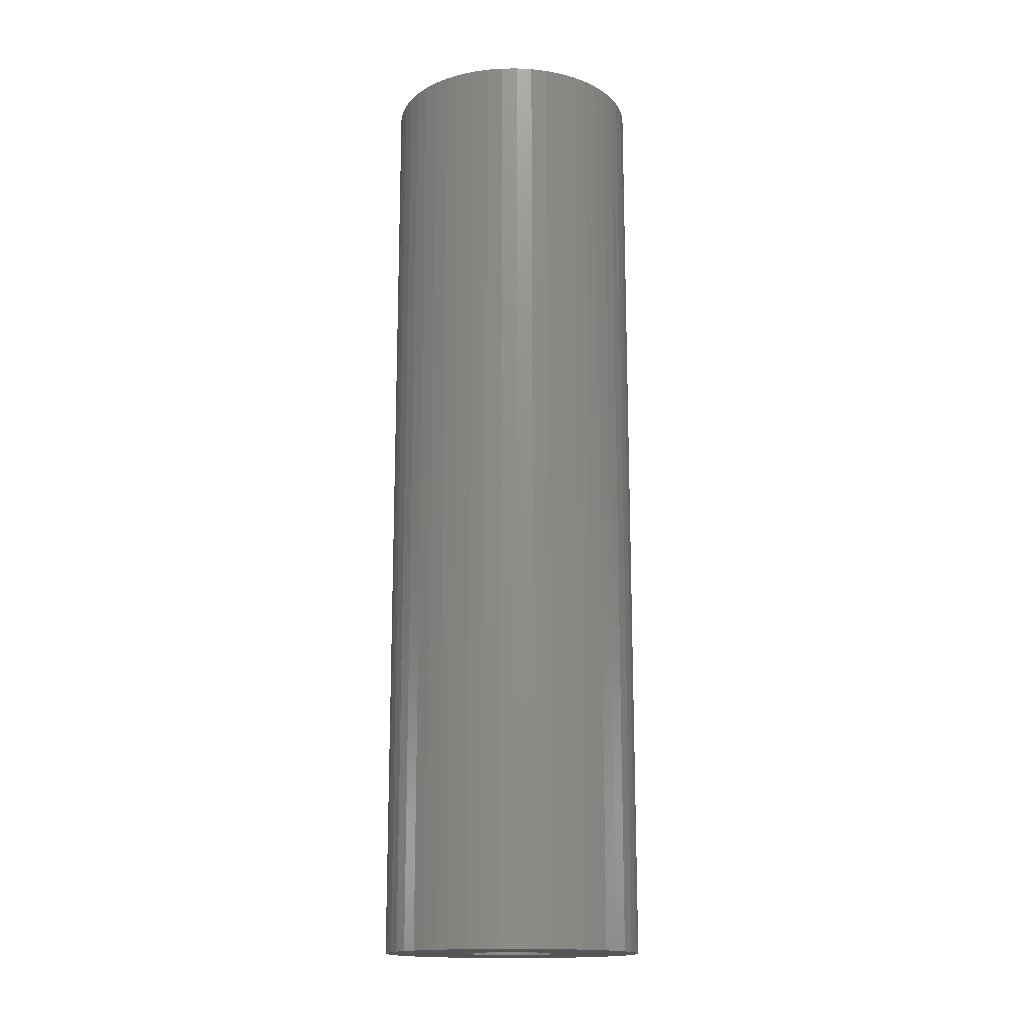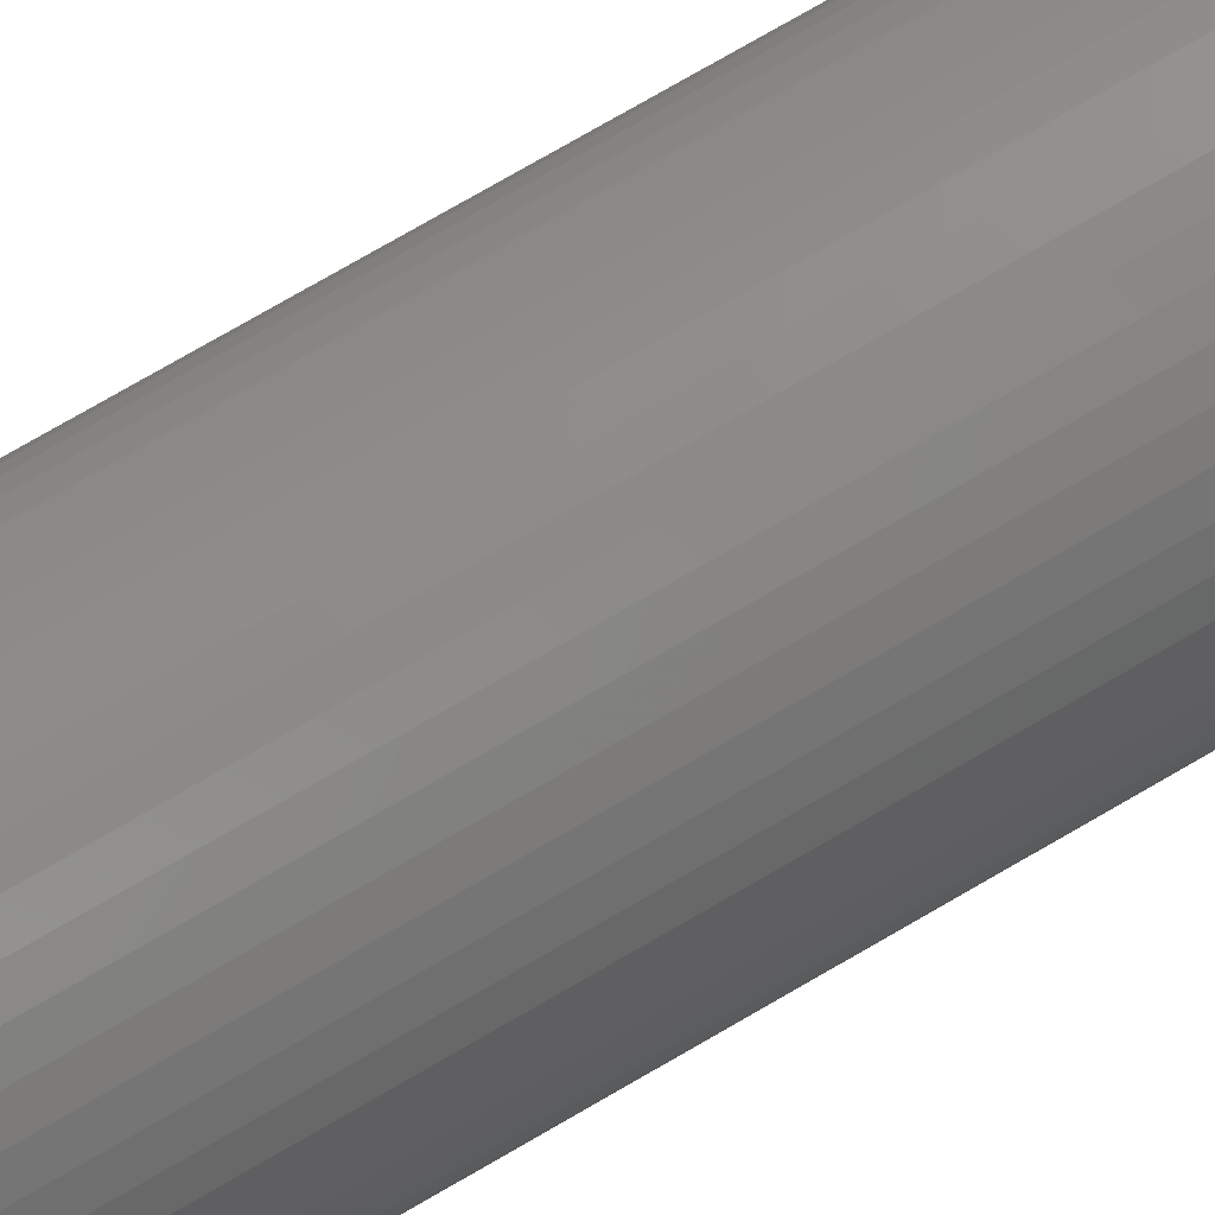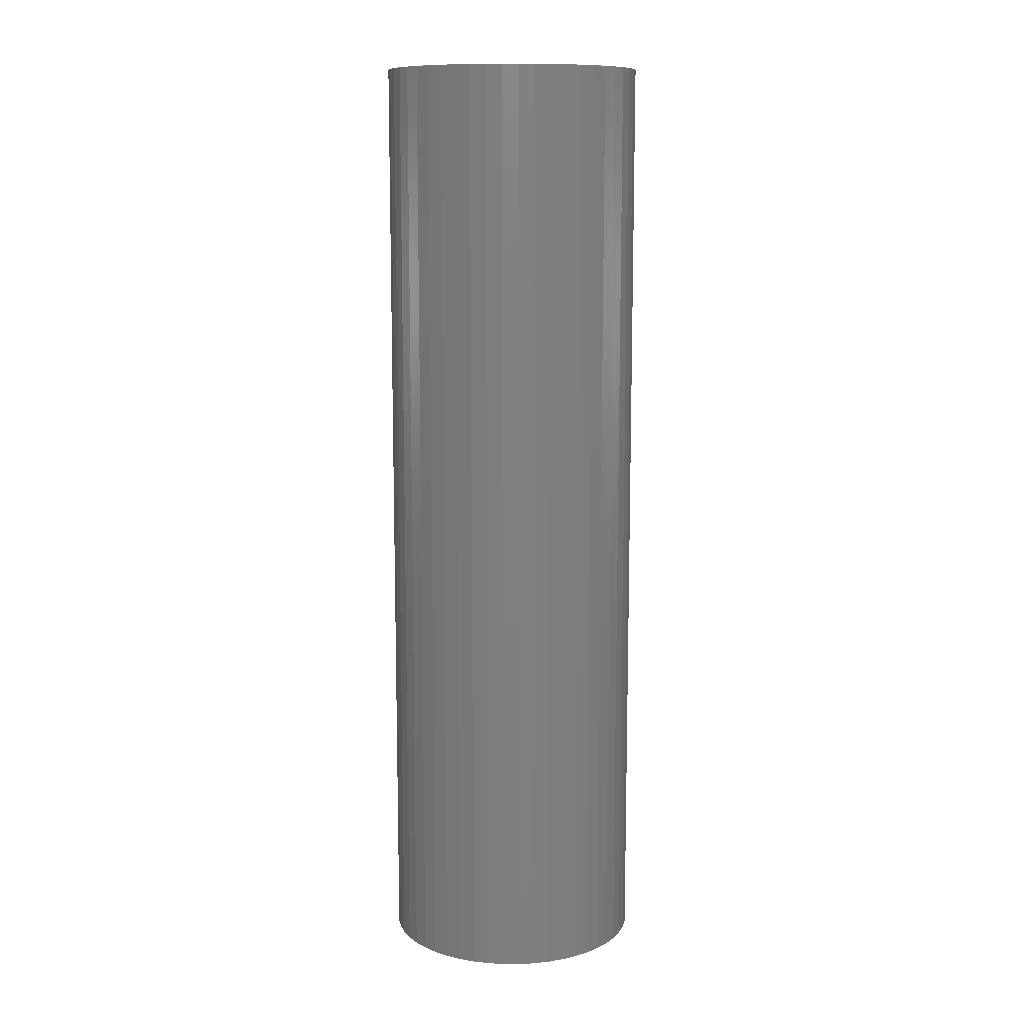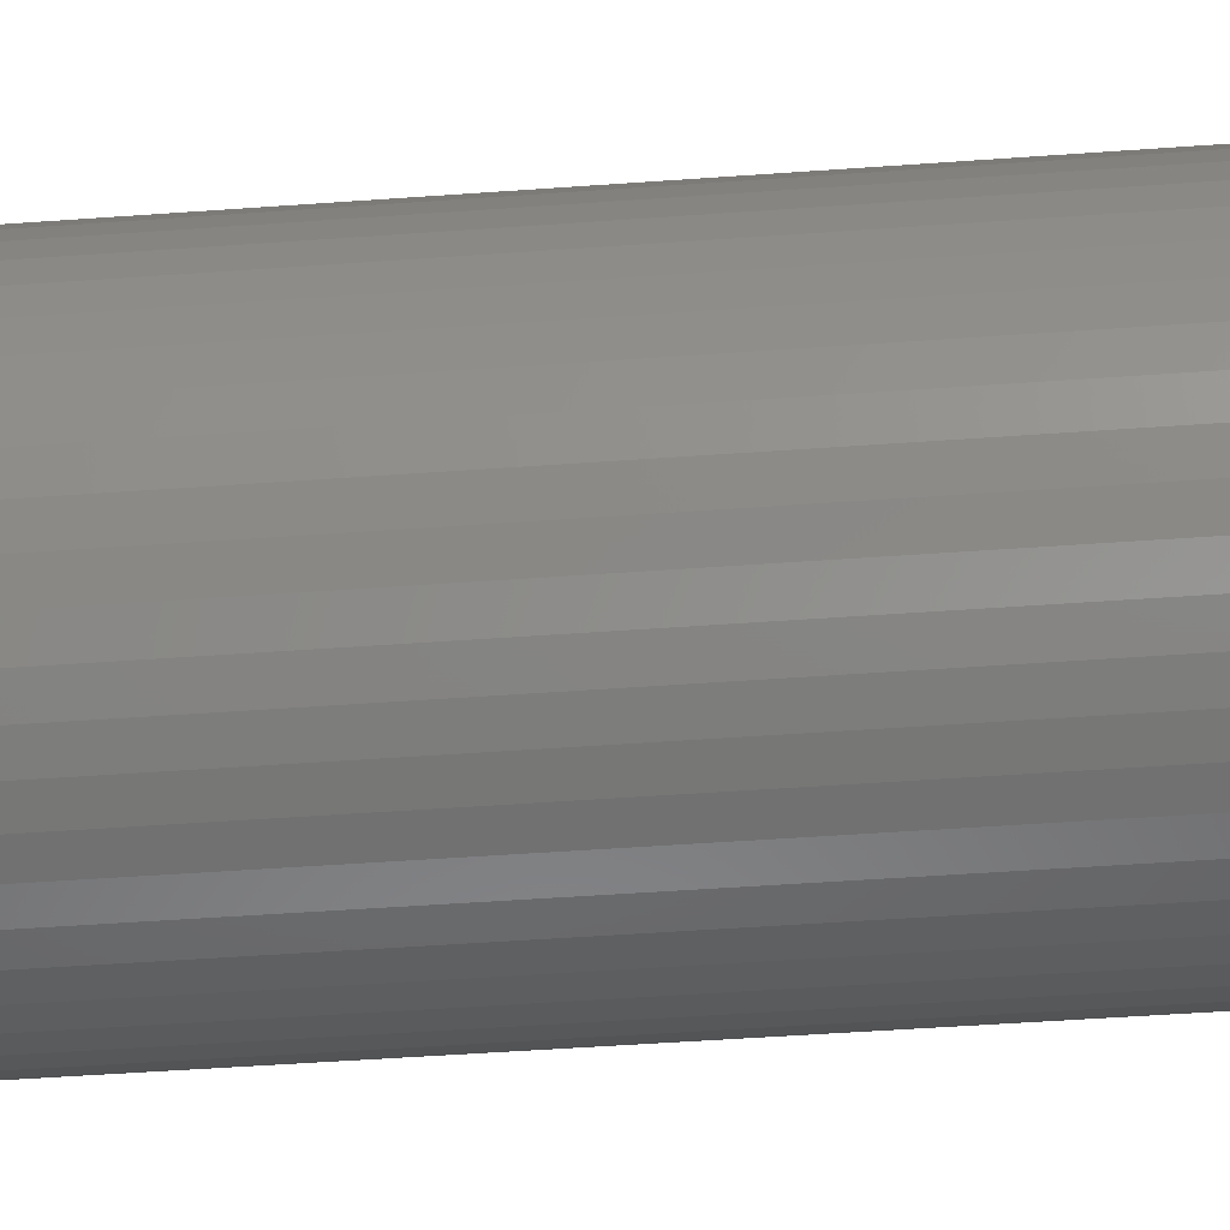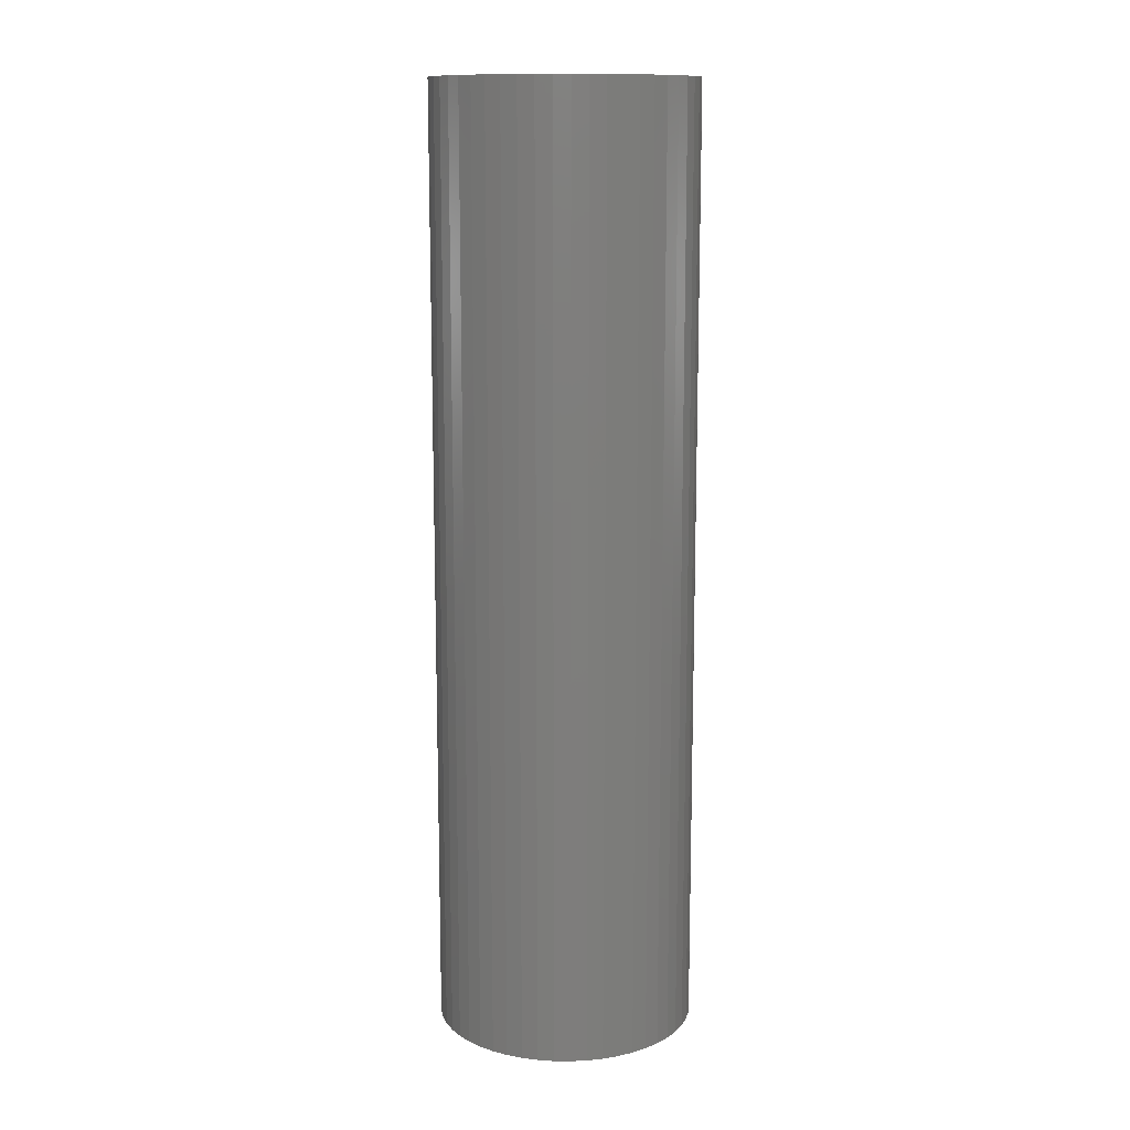
<metadata>
{"format":"stl","ext":"stl","renderer":"f3d","projection":"perspective","resolution":1024,"background":"white","views":[{"elev":-16.0,"azim":-149.9,"up":"+Z"},{"elev":79.0,"azim":60.2,"up":"+Y"},{"elev":11.0,"azim":-164.9,"up":"+Z"},{"elev":-41.1,"azim":95.3,"up":"+Y"},{"elev":12.6,"azim":-70.8,"up":"+Z"}]}
</metadata>
<code>
# stl→obj: 250 verts, 500 faces
v 4.5 0 0
v 7 0 0
v 6.945 0.8773 0
v 4.465 0.564 0
v 6.78 1.741 0
v 6.945 -0.8773 0
v 4.359 1.119 0
v 6.508 2.577 0
v 4.465 -0.564 0
v 4.184 1.657 0
v 6.134 3.372 0
v 6.78 -1.741 0
v 3.943 2.168 0
v 5.663 4.114 0
v 4.359 -1.119 0
v 3.641 2.645 0
v 5.103 4.792 0
v 6.508 -2.577 0
v 4.184 -1.657 0
v 3.28 3.08 0
v 4.462 5.394 0
v 2.868 3.467 0
v 3.751 5.91 0
v 2.411 3.799 0
v 2.98 6.334 0
v 1.916 4.072 0
v 2.163 6.657 0
v 1.391 4.28 0
v 1.312 6.876 0
v 0.8432 4.42 0
v 0.4395 6.986 0
v 0.2826 4.491 0
v -0.2826 4.491 0
v -0.4395 6.986 0
v -0.8432 4.42 0
v -1.312 6.876 0
v -1.391 4.28 0
v -2.163 6.657 0
v -1.916 4.072 0
v -2.98 6.334 0
v -2.411 3.799 0
v -3.751 5.91 0
v -2.868 3.467 0
v -4.462 5.394 0
v -3.28 3.08 0
v -5.103 4.792 0
v -3.641 2.645 0
v -5.663 4.114 0
v -3.943 2.168 0
v -6.134 3.372 0
v -4.184 1.657 0
v -6.508 2.577 0
v 6.134 -3.372 0
v 3.943 -2.168 0
v 5.663 -4.114 0
v 3.641 -2.645 0
v 5.103 -4.792 0
v 3.28 -3.08 0
v 4.462 -5.394 0
v 2.868 -3.467 0
v 3.751 -5.91 0
v 2.411 -3.799 0
v 2.98 -6.334 0
v 1.916 -4.072 0
v 2.163 -6.657 0
v 1.391 -4.28 0
v 1.312 -6.876 0
v 0.8432 -4.42 0
v 0.4395 -6.986 0
v 0.2826 -4.491 0
v -0.2826 -4.491 0
v -0.4395 -6.986 0
v -0.8432 -4.42 0
v -1.312 -6.876 0
v -1.391 -4.28 0
v -2.163 -6.657 0
v -1.916 -4.072 0
v -2.98 -6.334 0
v -2.411 -3.799 0
v -3.751 -5.91 0
v -2.868 -3.467 0
v -4.462 -5.394 0
v -3.28 -3.08 0
v -5.103 -4.792 0
v -3.641 -2.645 0
v -5.663 -4.114 0
v -3.943 -2.168 0
v -6.134 -3.372 0
v -4.184 -1.657 0
v -6.508 -2.577 0
v -4.359 -1.119 0
v -6.78 -1.741 0
v -4.465 -0.564 0
v -6.945 -0.8773 0
v -4.5 0 0
v -4.359 1.119 0
v -6.78 1.741 0
v -4.465 0.564 0
v -6.945 0.8773 0
v -7 0 0
v 2.375 0 -51
v 7 0 -51
v 6.945 -0.8773 -51
v 2.356 -0.2977 -51
v 6.78 -1.741 -51
v 6.945 0.8773 -51
v 2.3 -0.5906 -51
v 6.508 -2.577 -51
v 2.356 0.2977 -51
v 2.208 -0.8743 -51
v 6.134 -3.372 -51
v 6.78 1.741 -51
v 2.081 -1.144 -51
v 5.663 -4.114 -51
v 2.3 0.5906 -51
v 1.921 -1.396 -51
v 5.103 -4.792 -51
v 6.508 2.577 -51
v 1.731 -1.626 -51
v 4.462 -5.394 -51
v 2.208 0.8743 -51
v 1.514 -1.83 -51
v 3.751 -5.91 -51
v 6.134 3.372 -51
v 1.273 -2.005 -51
v 2.98 -6.334 -51
v 2.081 1.144 -51
v 5.663 4.114 -51
v 1.011 -2.149 -51
v 2.163 -6.657 -51
v 0.7339 -2.259 -51
v 1.312 -6.876 -51
v 0.445 -2.333 -51
v 0.4395 -6.986 -51
v 0.1491 -2.37 -51
v -0.1491 -2.37 -51
v -0.4395 -6.986 -51
v -0.445 -2.333 -51
v -1.312 -6.876 -51
v -0.7339 -2.259 -51
v -2.163 -6.657 -51
v -1.011 -2.149 -51
v -2.98 -6.334 -51
v -1.273 -2.005 -51
v -3.751 -5.91 -51
v -1.514 -1.83 -51
v -4.462 -5.394 -51
v -1.731 -1.626 -51
v -5.103 -4.792 -51
v -1.921 -1.396 -51
v -5.663 -4.114 -51
v -2.081 -1.144 -51
v 1.921 1.396 -51
v 5.103 4.792 -51
v 1.731 1.626 -51
v 4.462 5.394 -51
v 1.514 1.83 -51
v 3.751 5.91 -51
v 1.273 2.005 -51
v 2.98 6.334 -51
v 1.011 2.149 -51
v 2.163 6.657 -51
v 0.7339 2.259 -51
v 1.312 6.876 -51
v 0.445 2.333 -51
v 0.4395 6.986 -51
v 0.1491 2.37 -51
v -0.1491 2.37 -51
v -0.4395 6.986 -51
v -0.445 2.333 -51
v -1.312 6.876 -51
v -0.7339 2.259 -51
v -2.163 6.657 -51
v -1.011 2.149 -51
v -2.98 6.334 -51
v -1.273 2.005 -51
v -3.751 5.91 -51
v -1.514 1.83 -51
v -4.462 5.394 -51
v -1.731 1.626 -51
v -5.103 4.792 -51
v -1.921 1.396 -51
v -5.663 4.114 -51
v -2.081 1.144 -51
v -6.134 3.372 -51
v -2.208 0.8743 -51
v -6.508 2.577 -51
v -2.3 0.5906 -51
v -6.78 1.741 -51
v -2.356 0.2977 -51
v -6.945 0.8773 -51
v -2.375 0 -51
v -6.134 -3.372 -51
v -2.208 -0.8743 -51
v -6.508 -2.577 -51
v -2.3 -0.5906 -51
v -6.78 -1.741 -51
v -2.356 -0.2977 -51
v -6.945 -0.8773 -51
v -7 0 -51
v 1.731 -1.626 -4.2
v 2.375 0 -4.2
v 2.356 0.2977 -4.2
v 2.356 -0.2977 -4.2
v -2.3 -0.5906 -4.2
v -2.356 -0.2977 -4.2
v -0.445 2.333 -4.2
v 0.445 -2.333 -4.2
v 0.1491 -2.37 -4.2
v 2.3 -0.5906 -4.2
v 2.081 -1.144 -4.2
v -1.514 -1.83 -4.2
v -1.731 -1.626 -4.2
v -0.1491 2.37 -4.2
v -1.921 1.396 -4.2
v -1.731 1.626 -4.2
v 2.208 -0.8743 -4.2
v 1.921 -1.396 -4.2
v 1.273 -2.005 -4.2
v 1.011 -2.149 -4.2
v 1.011 2.149 -4.2
v -2.3 0.5906 -4.2
v -1.273 2.005 -4.2
v -1.011 2.149 -4.2
v 1.514 -1.83 -4.2
v 0.7339 -2.259 -4.2
v -0.7339 -2.259 -4.2
v -1.011 -2.149 -4.2
v -0.445 -2.333 -4.2
v -1.273 -2.005 -4.2
v -1.921 -1.396 -4.2
v -2.081 -1.144 -4.2
v 1.731 1.626 -4.2
v 1.514 1.83 -4.2
v 1.273 2.005 -4.2
v 0.445 2.333 -4.2
v -2.081 1.144 -4.2
v 1.921 1.396 -4.2
v -1.514 1.83 -4.2
v -0.7339 2.259 -4.2
v -2.375 0 -4.2
v -2.356 0.2977 -4.2
v -0.1491 -2.37 -4.2
v 0.1491 2.37 -4.2
v 0.7339 2.259 -4.2
v -2.208 0.8743 -4.2
v -2.208 -0.8743 -4.2
v 2.3 0.5906 -4.2
v 2.081 1.144 -4.2
v 2.208 0.8743 -4.2
f 1 2 3
f 4 3 5
f 2 1 6
f 7 5 8
f 9 6 1
f 10 8 11
f 6 9 12
f 13 11 14
f 15 12 9
f 16 14 17
f 12 15 18
f 19 18 15
f 3 4 1
f 20 17 21
f 5 7 4
f 8 10 7
f 11 13 10
f 22 21 23
f 14 16 13
f 17 20 16
f 24 23 25
f 21 22 20
f 23 24 22
f 26 25 27
f 25 26 24
f 27 28 26
f 29 28 27
f 29 30 28
f 31 30 29
f 31 32 30
f 31 33 32
f 34 33 31
f 34 35 33
f 36 35 34
f 36 37 35
f 38 37 36
f 37 38 39
f 40 39 38
f 39 40 41
f 42 41 40
f 41 42 43
f 44 43 42
f 43 44 45
f 46 45 44
f 45 46 47
f 48 47 46
f 47 48 49
f 50 49 48
f 49 50 51
f 52 51 50
f 18 19 53
f 54 53 19
f 53 54 55
f 56 55 54
f 55 56 57
f 58 57 56
f 57 58 59
f 60 59 58
f 59 60 61
f 62 61 60
f 61 62 63
f 64 63 62
f 63 64 65
f 66 65 64
f 66 67 65
f 68 67 66
f 68 69 67
f 70 69 68
f 71 69 70
f 71 72 69
f 73 72 71
f 73 74 72
f 75 74 73
f 76 75 77
f 75 76 74
f 78 77 79
f 80 79 81
f 77 78 76
f 82 81 83
f 84 83 85
f 79 80 78
f 86 85 87
f 88 87 89
f 90 89 91
f 81 82 80
f 92 91 93
f 94 93 95
f 51 52 96
f 83 84 82
f 97 96 52
f 85 86 84
f 96 97 98
f 87 88 86
f 99 98 97
f 89 90 88
f 98 99 95
f 91 92 90
f 100 95 99
f 93 94 92
f 95 100 94
f 101 102 103
f 104 103 105
f 102 101 106
f 107 105 108
f 109 106 101
f 110 108 111
f 106 109 112
f 113 111 114
f 115 112 109
f 116 114 117
f 112 115 118
f 119 117 120
f 121 118 115
f 122 120 123
f 118 121 124
f 125 123 126
f 127 124 121
f 124 127 128
f 103 104 101
f 105 107 104
f 108 110 107
f 129 126 130
f 111 113 110
f 114 116 113
f 117 119 116
f 120 122 119
f 131 130 132
f 123 125 122
f 126 129 125
f 130 131 129
f 132 133 131
f 134 133 132
f 134 135 133
f 134 136 135
f 137 136 134
f 137 138 136
f 139 138 137
f 138 139 140
f 141 140 139
f 140 141 142
f 143 142 141
f 142 143 144
f 145 144 143
f 144 145 146
f 147 146 145
f 146 147 148
f 149 148 147
f 148 149 150
f 151 150 149
f 150 151 152
f 153 128 127
f 128 153 154
f 155 154 153
f 154 155 156
f 157 156 155
f 156 157 158
f 159 158 157
f 158 159 160
f 161 160 159
f 160 161 162
f 163 162 161
f 162 163 164
f 165 164 163
f 165 166 164
f 167 166 165
f 168 166 167
f 168 169 166
f 170 169 168
f 171 170 172
f 173 172 174
f 175 174 176
f 170 171 169
f 177 176 178
f 179 178 180
f 181 180 182
f 183 182 184
f 172 173 171
f 185 184 186
f 187 186 188
f 189 188 190
f 191 190 192
f 193 152 151
f 174 175 173
f 152 193 194
f 176 177 175
f 195 194 193
f 178 179 177
f 194 195 196
f 180 181 179
f 197 196 195
f 182 183 181
f 196 197 198
f 184 185 183
f 199 198 197
f 186 187 185
f 198 199 192
f 188 189 187
f 200 192 199
f 190 191 189
f 192 200 191
f 58 56 201
f 1 4 202
f 202 4 203
f 9 202 204
f 205 206 93
f 207 35 37
f 70 208 209
f 15 9 210
f 54 19 211
f 212 213 81
f 214 33 207
f 215 216 47
f 19 15 210
f 9 1 202
f 19 210 217
f 54 211 218
f 19 217 211
f 62 219 220
f 64 62 220
f 24 26 221
f 222 51 96
f 223 224 41
f 9 204 210
f 56 54 218
f 56 218 201
f 66 64 220
f 60 201 225
f 66 226 208
f 89 205 91
f 91 205 93
f 227 228 75
f 73 229 75
f 229 227 75
f 230 212 79
f 79 212 81
f 231 232 87
f 81 213 83
f 20 22 233
f 234 24 235
f 236 30 32
f 207 33 35
f 222 96 98
f 237 215 49
f 215 47 49
f 216 45 47
f 68 66 208
f 68 208 70
f 62 60 225
f 60 58 201
f 75 228 77
f 71 229 73
f 83 213 85
f 13 16 238
f 16 20 233
f 28 30 236
f 235 24 221
f 239 41 43
f 216 239 43
f 224 37 39
f 224 39 41
f 224 240 37
f 240 207 37
f 237 49 51
f 241 98 95
f 241 242 98
f 66 220 226
f 62 225 219
f 87 232 89
f 77 228 79
f 228 230 79
f 209 71 70
f 71 209 243
f 213 231 85
f 85 231 87
f 233 22 234
f 22 24 234
f 236 32 244
f 26 28 221
f 245 28 236
f 221 28 245
f 239 223 41
f 216 43 45
f 222 246 51
f 246 237 51
f 93 241 95
f 232 247 89
f 247 205 89
f 71 243 229
f 238 16 233
f 4 7 248
f 203 4 248
f 10 13 249
f 249 13 238
f 214 32 33
f 32 214 244
f 206 241 93
f 250 10 249
f 248 10 250
f 7 10 248
f 242 222 98
f 101 203 109
f 203 101 202
f 241 190 242
f 190 241 192
f 168 244 214
f 244 168 167
f 135 243 209
f 243 135 136
f 157 233 234
f 233 157 155
f 180 239 216
f 239 180 178
f 174 240 224
f 240 174 172
f 121 249 127
f 249 121 250
f 109 248 115
f 248 109 203
f 163 221 245
f 221 163 161
f 165 245 236
f 245 165 163
f 161 235 221
f 235 161 159
f 246 184 237
f 184 246 186
f 215 180 216
f 180 215 182
f 222 186 246
f 186 222 188
f 170 214 207
f 214 170 168
f 133 209 208
f 209 133 135
f 115 250 121
f 250 115 248
f 153 233 155
f 233 153 238
f 127 238 153
f 238 127 249
f 167 236 244
f 236 167 165
f 159 234 235
f 234 159 157
f 237 182 215
f 182 237 184
f 242 188 222
f 188 242 190
f 176 224 223
f 224 176 174
f 178 223 239
f 223 178 176
f 172 207 240
f 207 172 170
f 104 202 101
f 202 104 204
f 107 204 104
f 204 107 210
f 146 213 212
f 213 146 148
f 232 194 247
f 194 232 152
f 213 150 231
f 150 213 148
f 125 220 219
f 220 125 129
f 113 217 110
f 217 113 211
f 142 230 228
f 230 142 144
f 247 196 205
f 196 247 194
f 206 192 241
f 192 206 198
f 119 225 201
f 225 119 122
f 129 226 220
f 226 129 131
f 131 208 226
f 208 131 133
f 116 211 113
f 211 116 218
f 119 218 116
f 218 119 201
f 110 210 107
f 210 110 217
f 138 227 229
f 227 138 140
f 140 228 227
f 228 140 142
f 136 229 243
f 229 136 138
f 144 212 230
f 212 144 146
f 231 152 232
f 152 231 150
f 205 198 206
f 198 205 196
f 122 219 225
f 219 122 125
f 2 106 3
f 106 2 102
f 200 99 191
f 99 200 100
f 166 34 31
f 34 166 169
f 137 69 72
f 69 137 134
f 154 21 17
f 21 154 156
f 179 46 44
f 46 179 181
f 173 40 38
f 40 173 175
f 8 124 11
f 124 8 118
f 3 112 5
f 112 3 106
f 160 27 25
f 27 160 162
f 158 25 23
f 25 158 160
f 187 50 185
f 50 187 52
f 189 52 187
f 52 189 97
f 171 38 36
f 38 171 173
f 134 67 69
f 67 134 132
f 5 118 8
f 118 5 112
f 14 154 17
f 154 14 128
f 11 128 14
f 128 11 124
f 162 29 27
f 29 162 164
f 164 31 29
f 31 164 166
f 156 23 21
f 23 156 158
f 185 48 183
f 48 185 50
f 183 46 181
f 46 183 48
f 191 97 189
f 97 191 99
f 175 42 40
f 42 175 177
f 177 44 42
f 44 177 179
f 169 36 34
f 36 169 171
f 6 102 2
f 102 6 103
f 53 108 18
f 108 53 111
f 149 82 84
f 82 149 147
f 193 90 195
f 90 193 88
f 151 88 193
f 88 151 86
f 126 61 63
f 61 126 123
f 18 105 12
f 105 18 108
f 149 86 151
f 86 149 84
f 195 92 197
f 92 195 90
f 199 100 200
f 100 199 94
f 120 57 59
f 57 120 117
f 130 63 65
f 63 130 126
f 132 65 67
f 65 132 130
f 12 103 6
f 103 12 105
f 55 111 53
f 111 55 114
f 57 114 55
f 114 57 117
f 143 76 78
f 76 143 141
f 147 80 82
f 80 147 145
f 141 74 76
f 74 141 139
f 197 94 199
f 94 197 92
f 123 59 61
f 59 123 120
f 145 78 80
f 78 145 143
f 139 72 74
f 72 139 137

</code>
